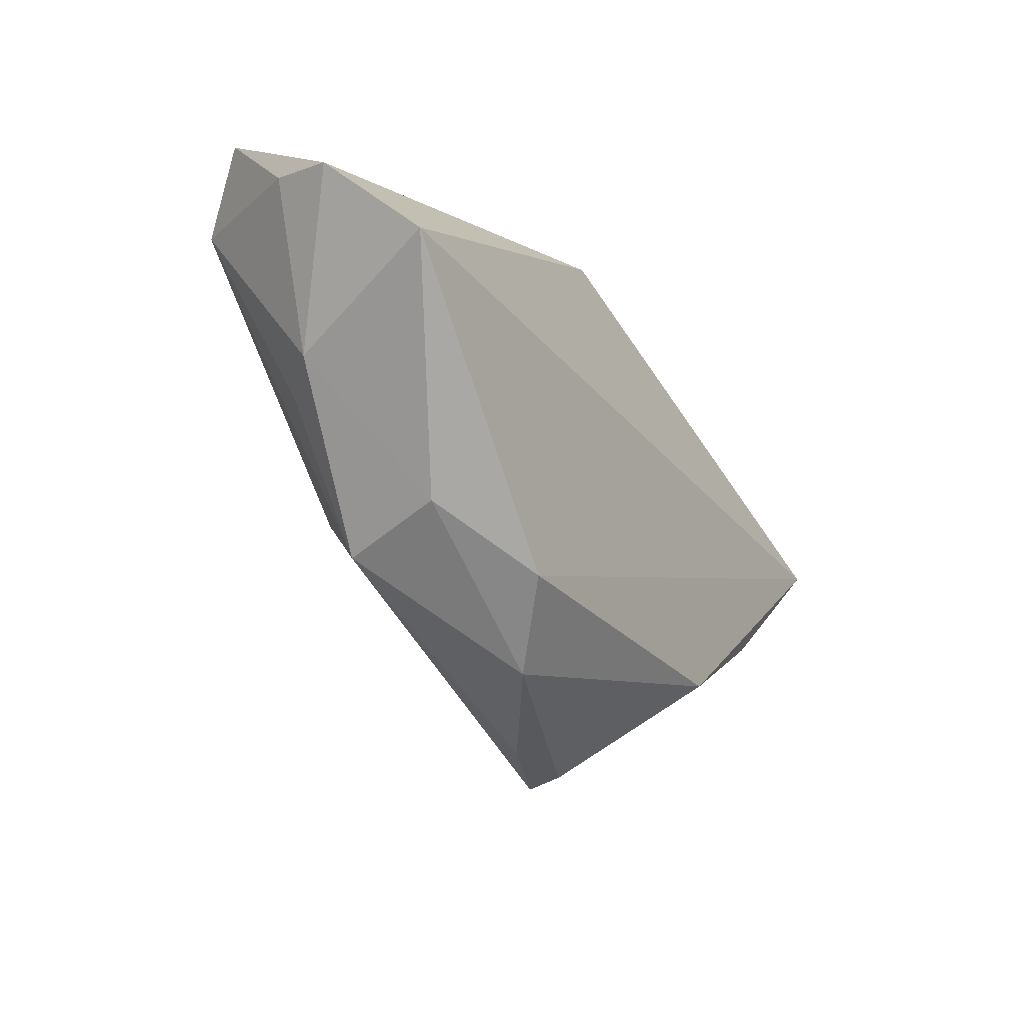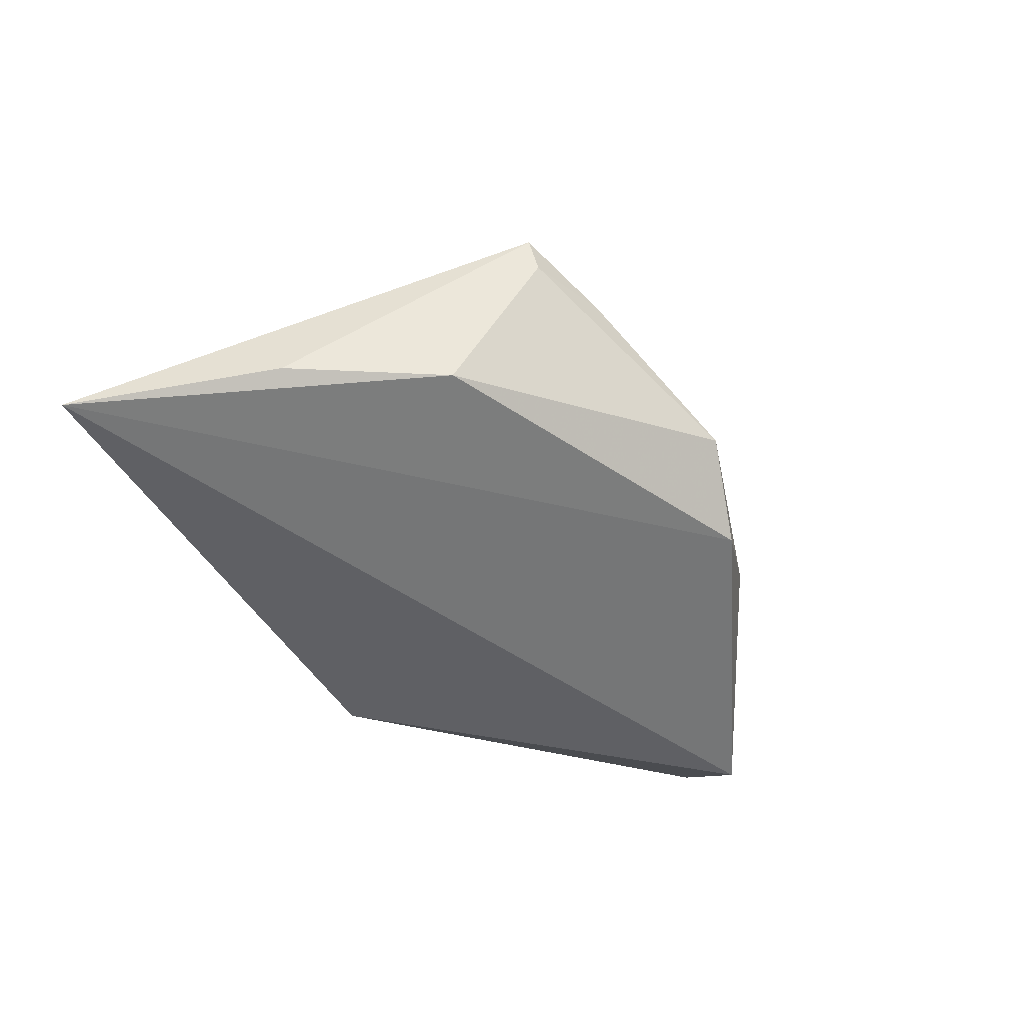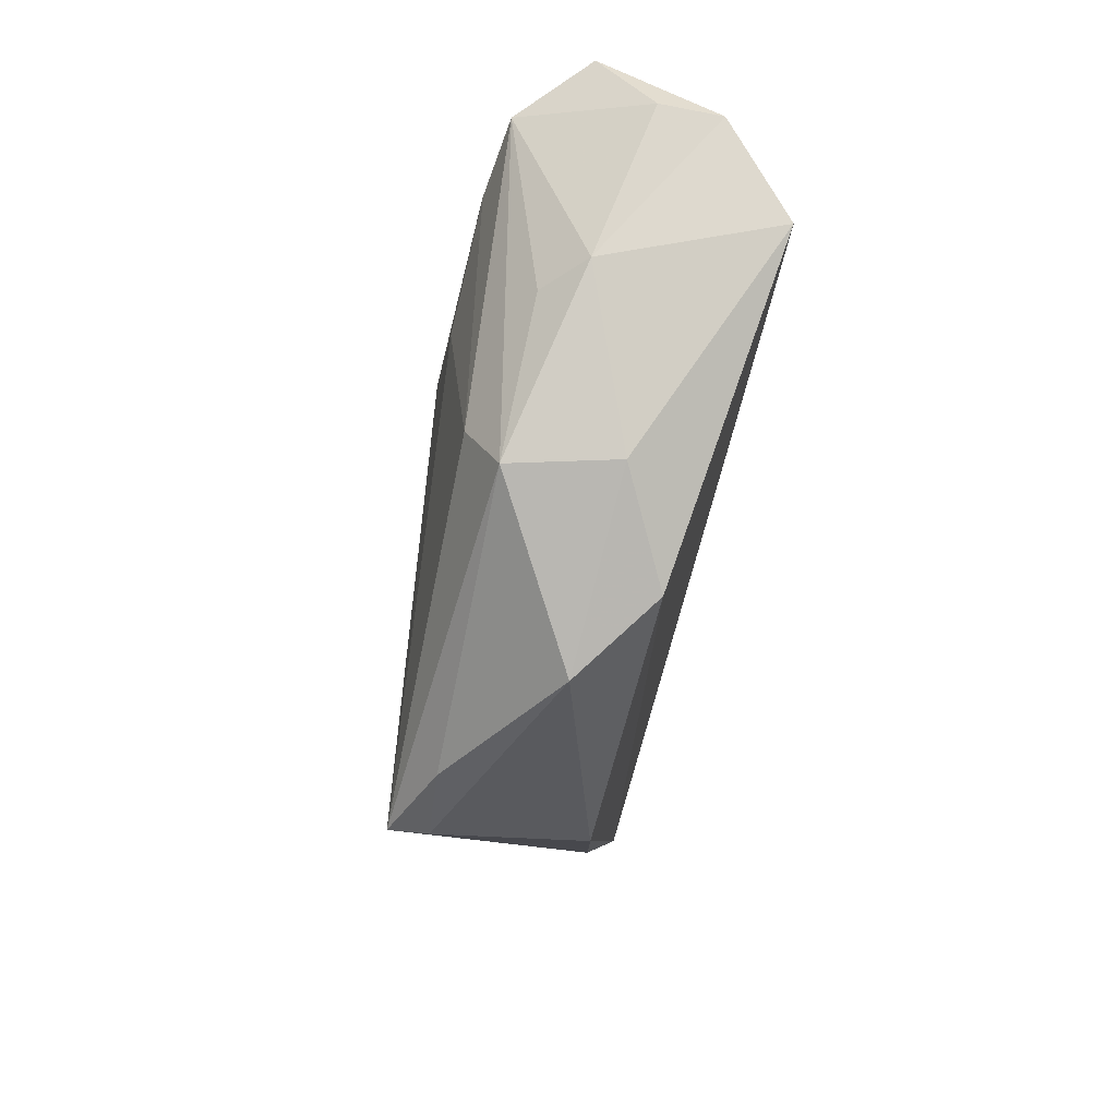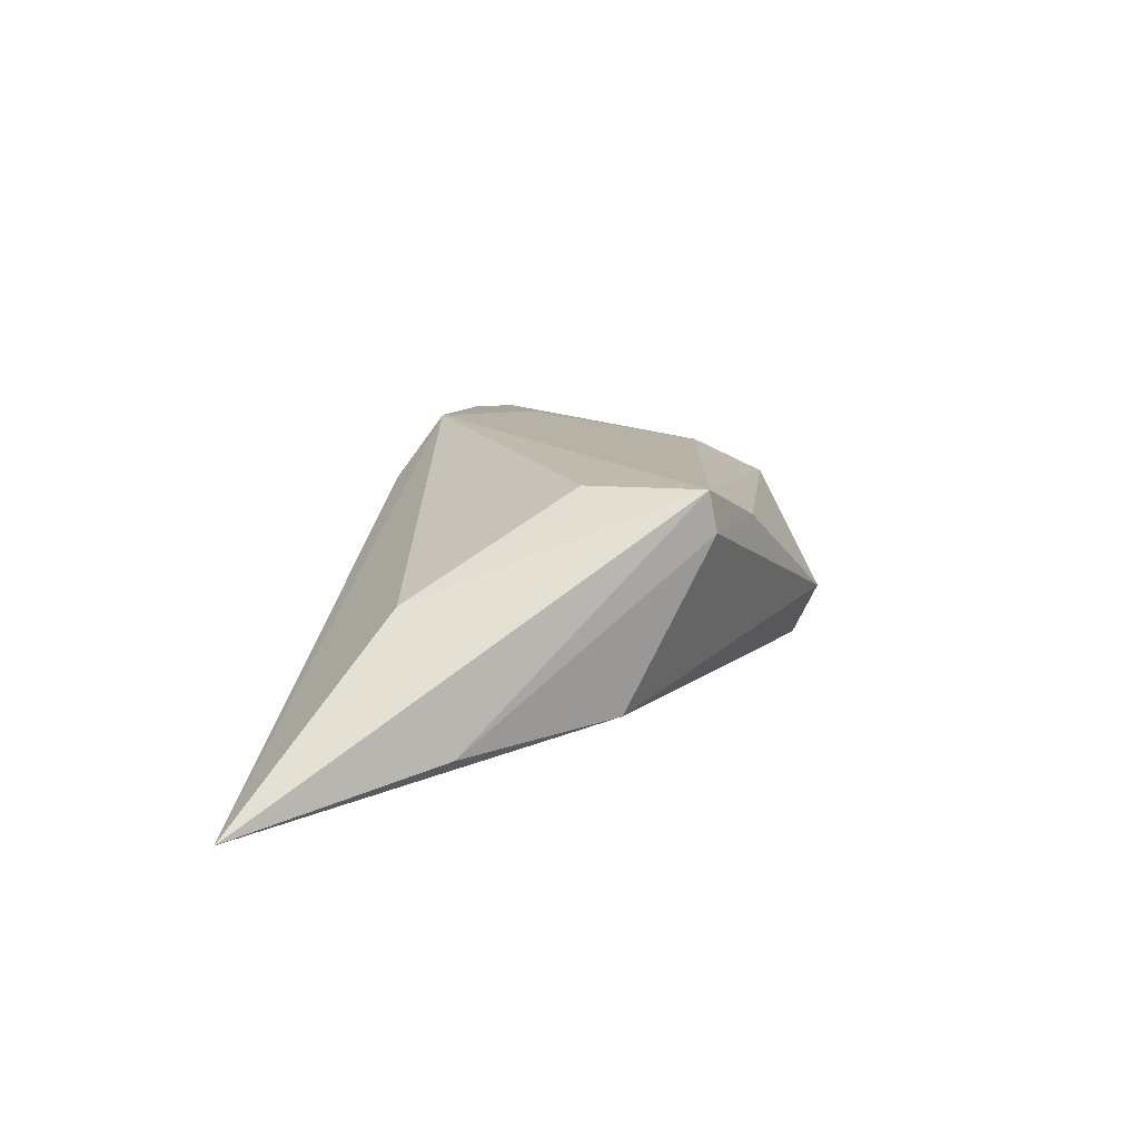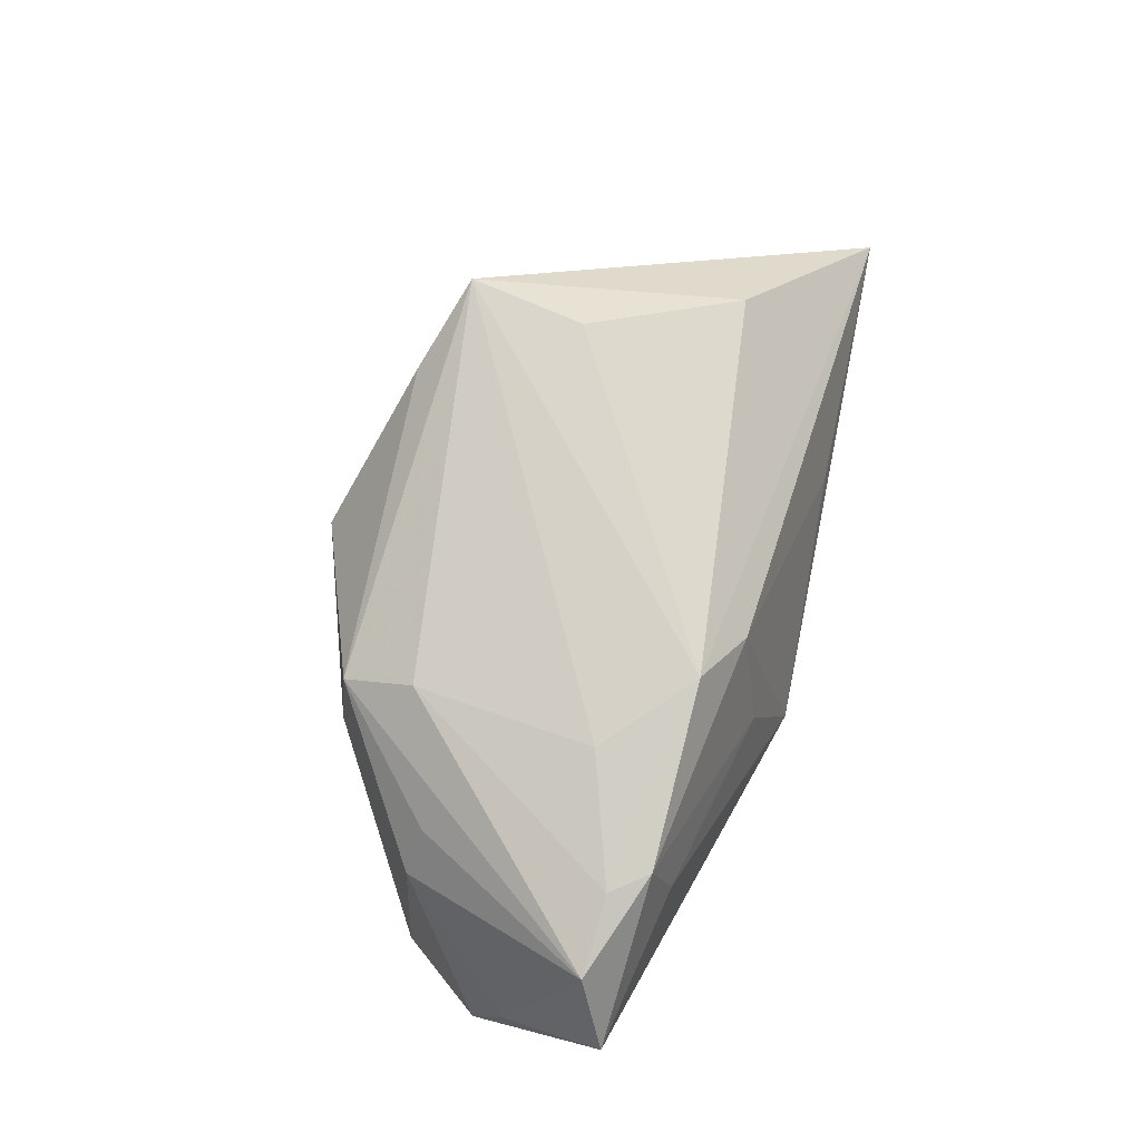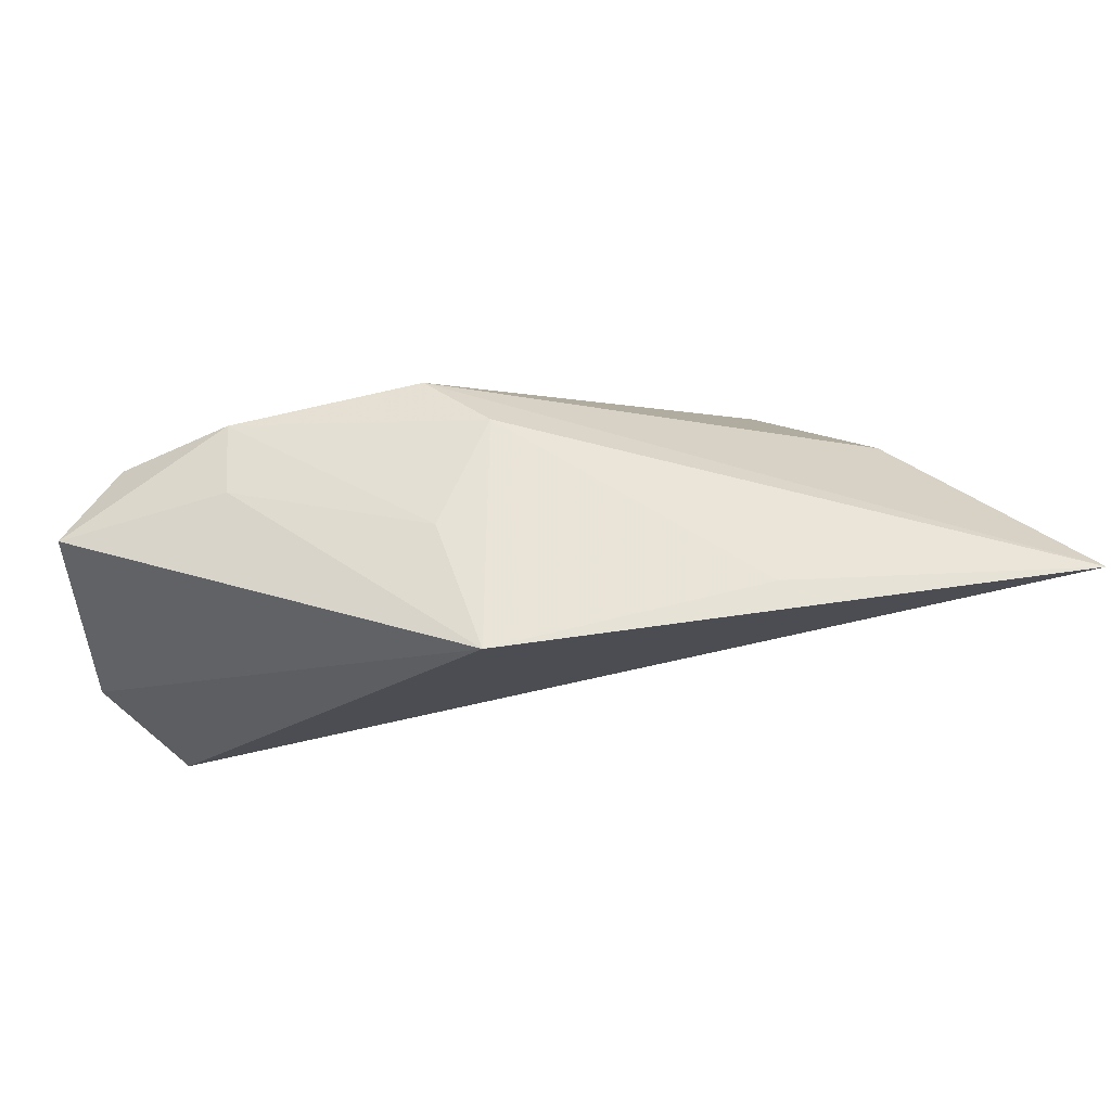
<metadata>
{"format":"obj","ext":"obj","renderer":"f3d","projection":"perspective","resolution":1024,"background":"white","views":[{"elev":-50.7,"azim":121.6,"up":"+Y"},{"elev":-44.9,"azim":-62.3,"up":"+Z"},{"elev":-65.9,"azim":80.5,"up":"+Y"},{"elev":11.9,"azim":-84.5,"up":"+Z"},{"elev":78.3,"azim":101.4,"up":"+Z"},{"elev":74.5,"azim":172.3,"up":"+Y"}]}
</metadata>
<code>
v 0.03387 -0.01422 0.01028
v 0.01701 -0.01861 0.01612
v -0.0241 -0.02716 0.01299
v -0.03487 -0.02319 0.01263
v 0.04667 -0.01494 -0.01712
v 0.006572 0.02983 -0.01712
v 0.02044 0.005038 0.01932
v -0.03902 -0.01255 -0.008583
v -0.004541 -0.0357 0.0001292
v 0.03442 0.01776 0.008753
v 0.03392 0.01482 0.01814
v 0.01733 -0.02783 0.01179
v -0.05183 0.005433 -0.01064
v -0.02736 0.0291 -0.01356
v 0.01013 0.02459 -0.0005132
v -0.064 0.02983 -0.01712
v 0.048 0.008935 0.01603
v 0.05514 -0.004139 -0.008298
v 0.05447 0.0001137 -0.0005912
v -0.03576 -0.02221 0.0179
v -0.0327 -0.00703 0.01764
v 0.02054 -0.02868 -0.002194
v 0.03736 0.009867 0.01799
v 0.009612 0.01602 0.02005
v 0.00951 0.02141 0.008814
v 0.05576 0.01298 0.006892
v 0.03921 -0.01549 0.004918
v -0.04442 0.01299 0.005269
v 0.006351 -0.03273 -0.008812
v 0.002176 0.02109 0.01254
f 6 5 16
f 16 5 29
f 16 20 28
f 28 24 16
f 18 6 26
f 5 6 18
f 14 6 16
f 26 6 10
f 16 29 8
f 20 24 21
f 21 28 20
f 24 28 21
f 7 24 20
f 22 29 5
f 6 14 30
f 16 24 30
f 30 14 16
f 13 20 16
f 16 8 13
f 9 8 29
f 29 22 9
f 24 7 23
f 5 18 27
f 27 22 5
f 15 10 6
f 6 30 15
f 8 9 4
f 20 13 4
f 4 13 8
f 24 23 11
f 11 23 17
f 11 17 26
f 11 30 24
f 26 10 11
f 10 15 11
f 17 27 19
f 19 27 18
f 26 17 19
f 19 18 26
f 12 9 22
f 22 27 12
f 25 15 30
f 30 11 25
f 25 11 15
f 1 27 17
f 17 12 1
f 1 12 27
f 3 12 20
f 9 12 3
f 20 4 3
f 3 4 9
f 17 23 2
f 2 12 17
f 2 23 7
f 2 7 20
f 20 12 2

</code>
